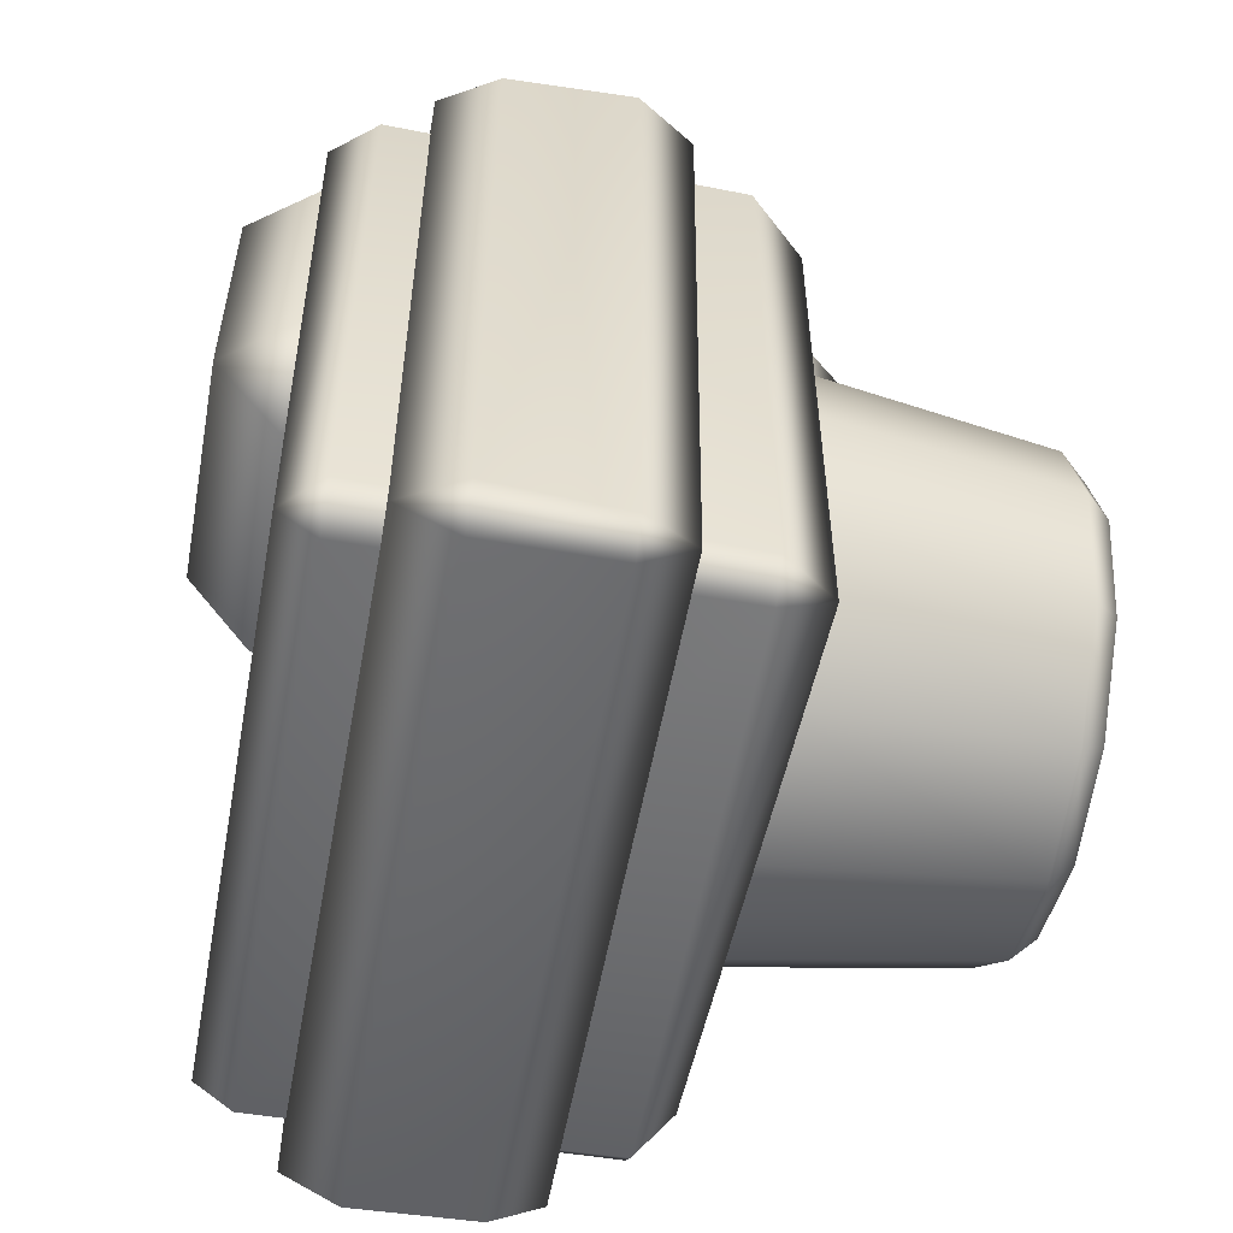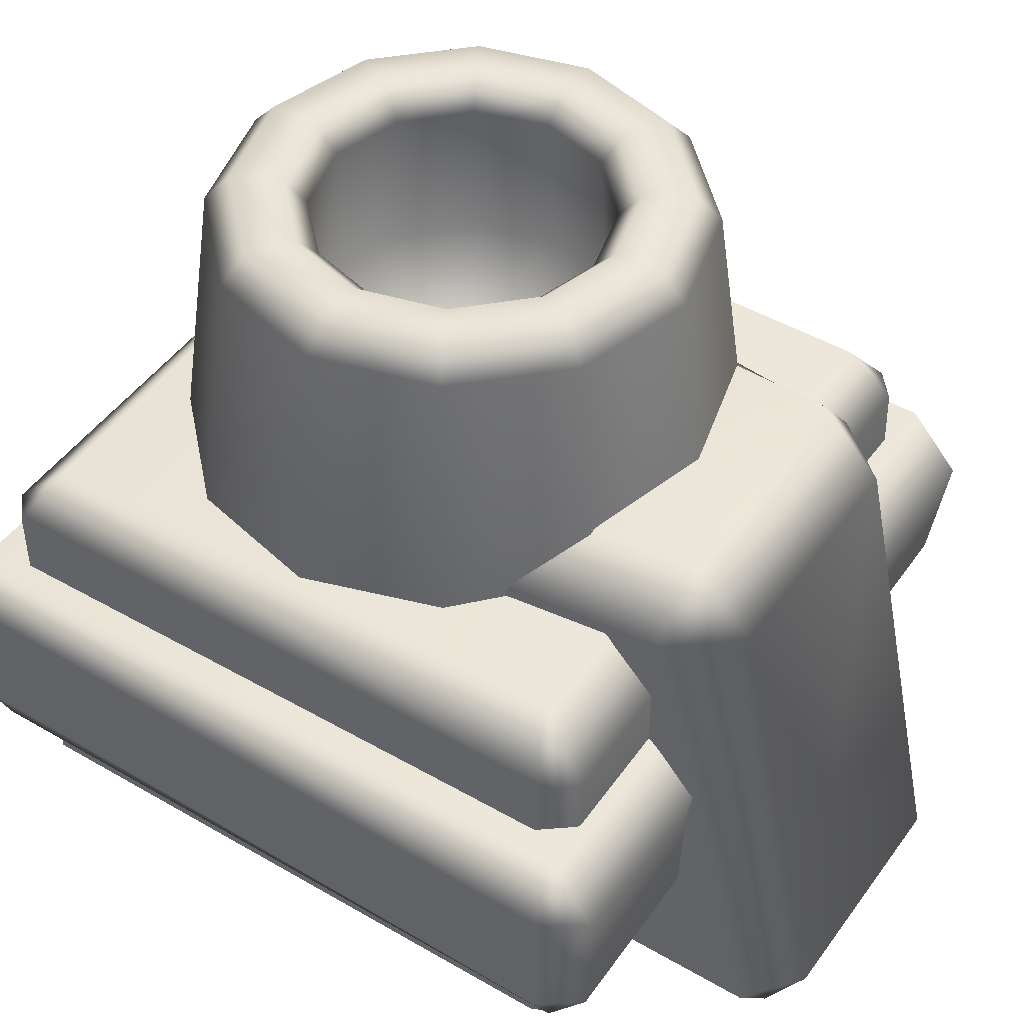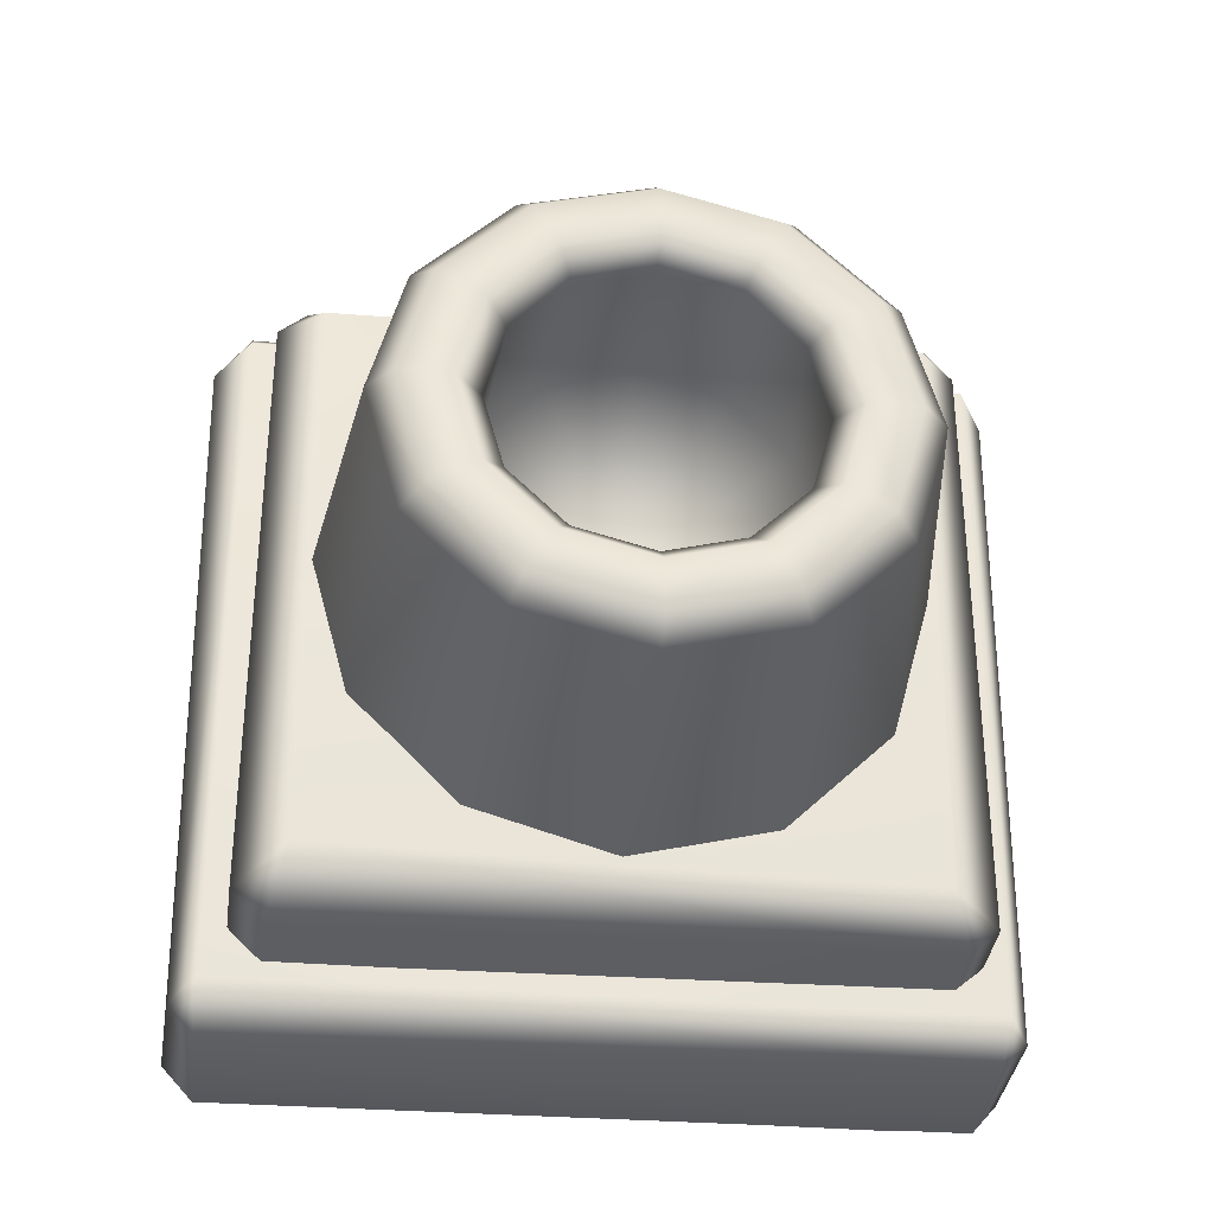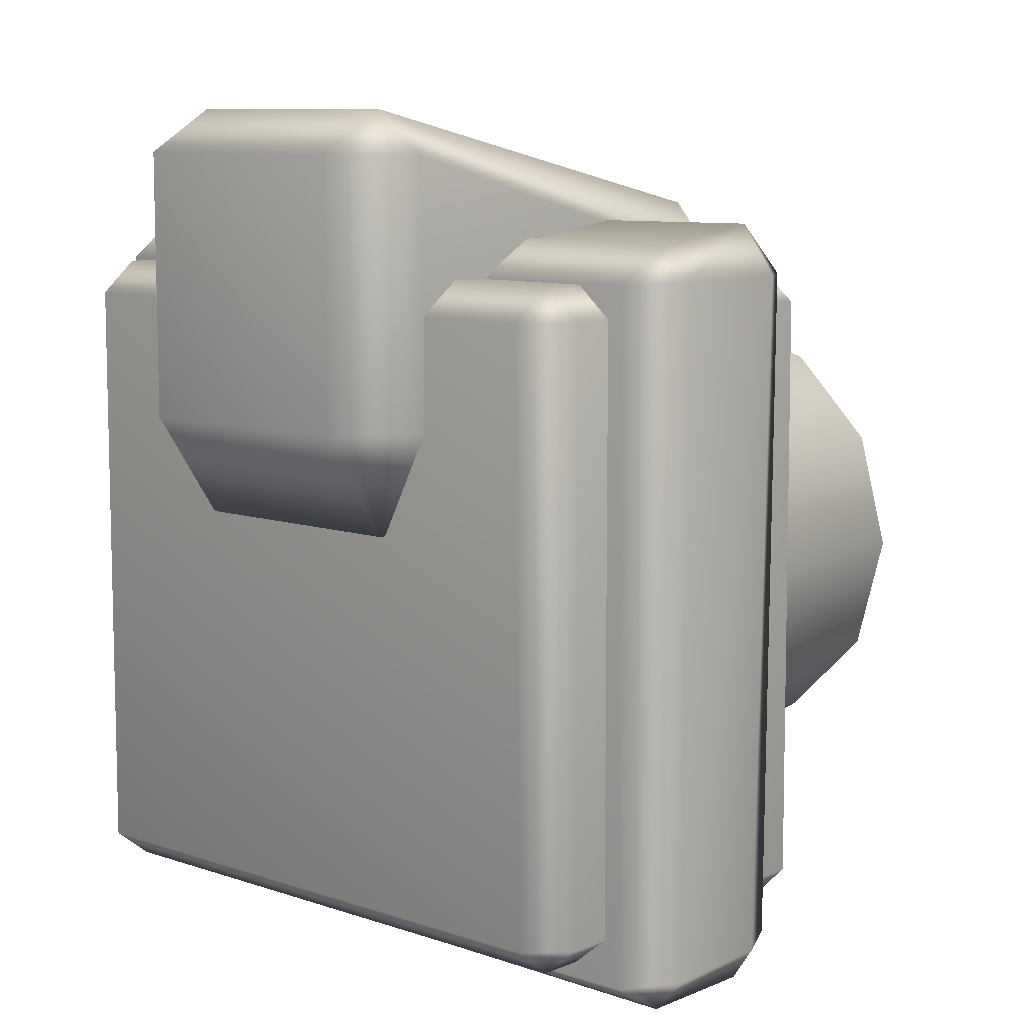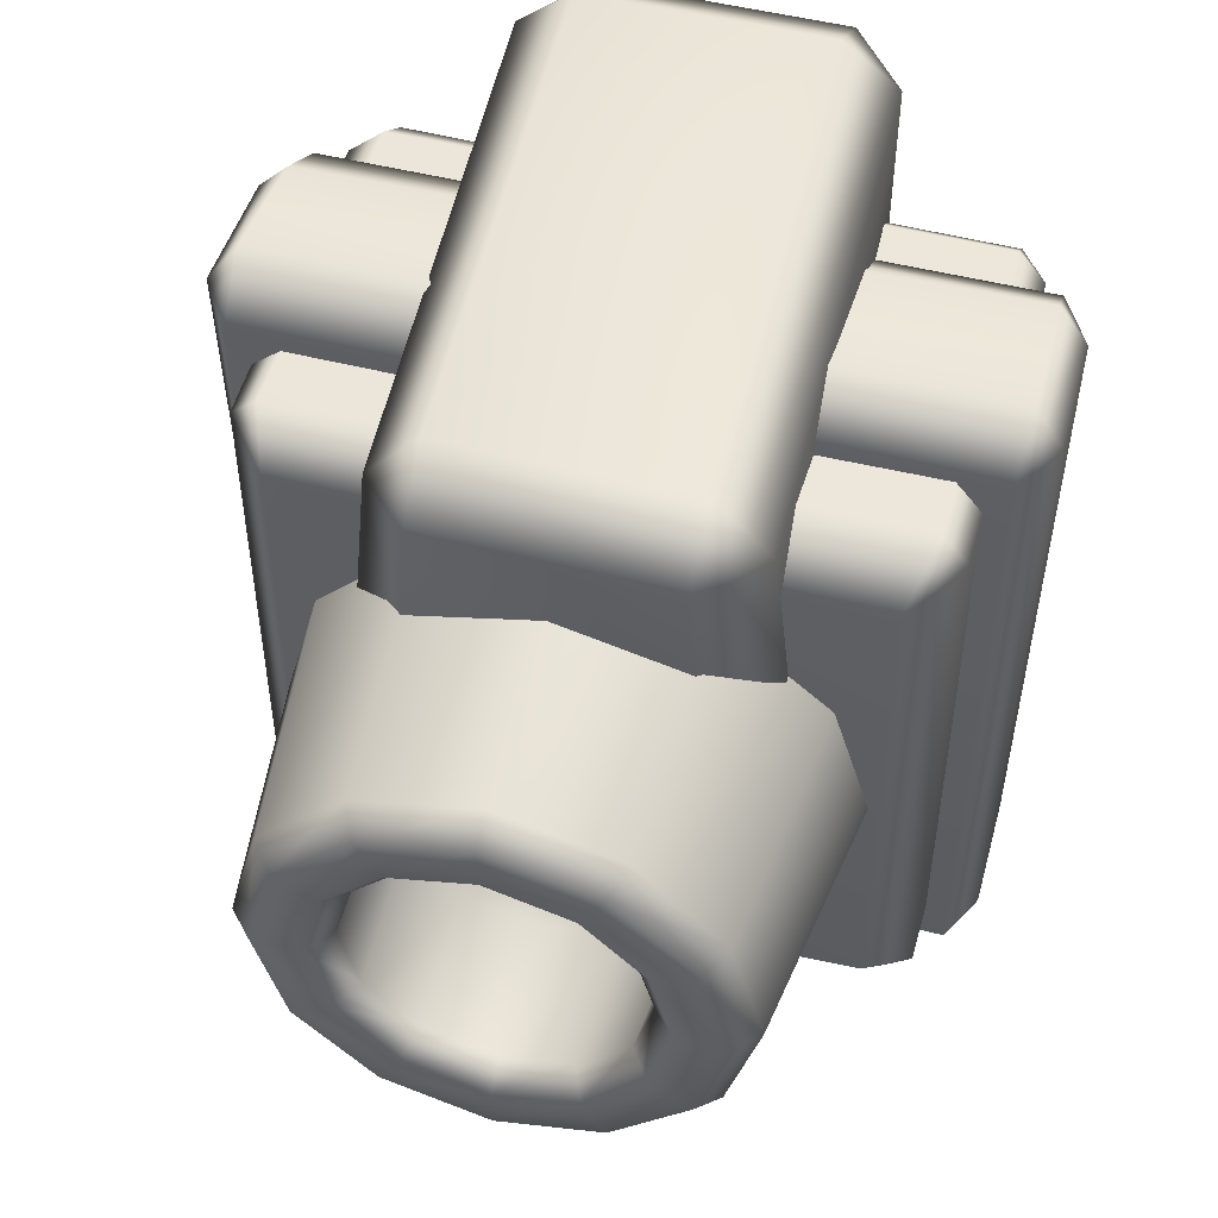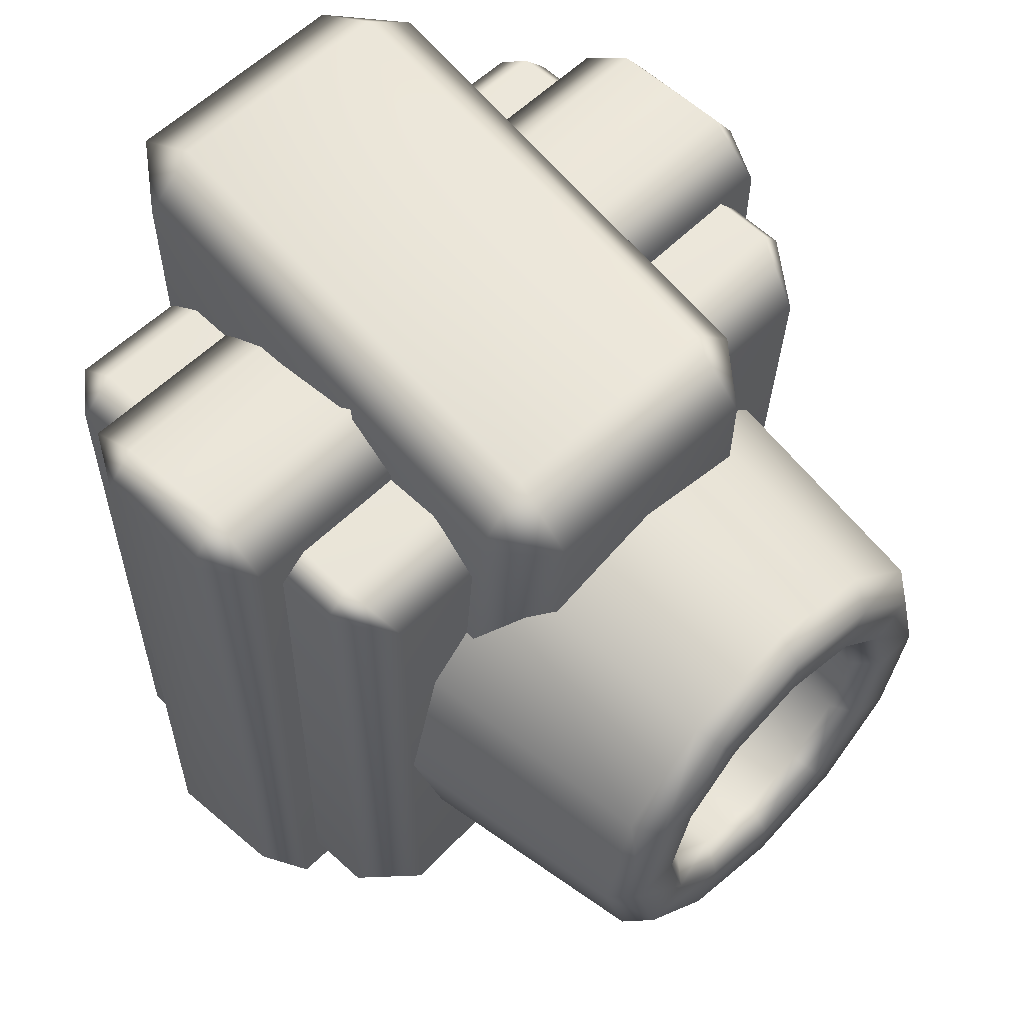
<metadata>
{"format":"obj","ext":"obj","renderer":"f3d","projection":"perspective","resolution":1024,"background":"white","views":[{"elev":-55.1,"azim":-100.4,"up":"+Y"},{"elev":46.1,"azim":123.7,"up":"+Z"},{"elev":-34.3,"azim":-6.5,"up":"+Y"},{"elev":9.1,"azim":-138.0,"up":"+Y"},{"elev":50.6,"azim":15.5,"up":"+Y"},{"elev":57.7,"azim":-45.3,"up":"+Y"}]}
</metadata>
<code>
g ruinWaterSpout
v -1.096 -1.096 -1.882
v -1.096 1.048 -1.882
v -1.201 1.053 -1.701
v -1.197 -1.102 -1.701
v -1.212 1.053 -1.303
v -1.174 -1.102 -1.303
v -1.096 1.048 -1.118
v -1.096 -1.096 -1.144
v 1.11 -1.096 -1.138
v 1.11 1.048 -1.117
v 1.212 1.053 -1.303
v 1.191 -1.102 -1.303
v 1.21 1.053 -1.701
v 1.19 -1.102 -1.701
v 1.11 1.048 -1.882
v 1.11 -1.096 -1.882
v -1.096 -1.096 -1.882
v 1.11 -1.096 -1.882
v 1.11 1.048 -1.882
v -1.096 1.048 -1.882
v -0.7576 7.98e-18 0.02849
v -0.8746 1.026e-17 -0.8207
v -0.7574 0.4373 -0.8207
v -0.6561 0.3788 0.02849
v -0.6819 2.002e-17 0.1094
v -0.4373 0.7574 -0.8207
v -0.5905 0.3409 0.1094
v -0.5303 1.466e-18 0.1094
v -0.3788 0.6561 0.02849
v -0 0.8746 -0.8207
v -0.4593 0.2652 0.1094
v -0.4546 7.98e-18 0.02849
v -0.3409 0.5905 0.1094
v -0 0.7576 0.02849
v 0.4373 0.7574 -0.8207
v -0.3937 0.2273 0.02849
v -0.4942 9.268e-18 -0.4511
v -0.2652 0.4593 0.1094
v 4.639e-18 0.6819 0.1094
v 0.3788 0.6561 0.02849
v 0.7574 0.4373 -0.8207
v -0.428 0.2471 -0.4511
v -0 -9.739e-17 -0.7902
v -0.2273 0.3937 0.02849
v -4.639e-18 0.5303 0.1094
v 0.3409 0.5905 0.1094
v 0.6561 0.3788 0.02849
v 0.8746 1.026e-17 -0.8207
v 0.7576 7.98e-18 0.02849
v 0.5905 0.3409 0.1094
v 0.6819 1.074e-17 0.1094
v -0.2471 0.428 -0.4511
v -0 0.4546 0.02849
v 0.2652 0.4593 0.1094
v 0.4593 0.2652 0.1094
v 0.5303 1.074e-17 0.1094
v -0 0.4942 -0.4511
v 0.2273 0.3937 0.02849
v 0.3937 0.2273 0.02849
v 0.4546 7.98e-18 0.02849
v 0.2471 0.428 -0.4511
v 0.428 0.2471 -0.4511
v 0.4942 9.268e-18 -0.4511
v 0.7576 7.98e-18 0.02849
v 0.8746 1.026e-17 -0.8207
v 0.7574 -0.4373 -0.8207
v 0.6561 -0.3788 0.02849
v 0.6819 1.074e-17 0.1094
v 0.4373 -0.7574 -0.8207
v 0.5905 -0.3409 0.1094
v 0.5303 1.074e-17 0.1094
v 0.3788 -0.6561 0.02849
v -0 -0.8746 -0.8207
v 0.4593 -0.2652 0.1094
v 0.4546 7.98e-18 0.02849
v 0.3409 -0.5905 0.1094
v -0 -0.7576 0.02849
v -0.4373 -0.7574 -0.8207
v 0.3937 -0.2273 0.02849
v 0.4942 9.268e-18 -0.4511
v 0.2652 -0.4593 0.1094
v -1.392e-17 -0.6819 0.1094
v -0.3788 -0.6561 0.02849
v -0.7574 -0.4373 -0.8207
v 0.428 -0.2471 -0.4511
v -0 -9.739e-17 -0.7902
v 0.2273 -0.3937 0.02849
v 1.392e-17 -0.5303 0.1094
v -0.3409 -0.5905 0.1094
v -0.6561 -0.3788 0.02849
v -0.8746 1.026e-17 -0.8207
v -0.7576 7.98e-18 0.02849
v -0.5905 -0.3409 0.1094
v -0.6819 2.002e-17 0.1094
v 0.2471 -0.428 -0.4511
v -0 -0.4546 0.02849
v -0.2652 -0.4593 0.1094
v -0.4593 -0.2652 0.1094
v -0.5303 1.466e-18 0.1094
v -0 -0.4942 -0.4511
v -0.2273 -0.3937 0.02849
v -0.3937 -0.2273 0.02849
v -0.4546 7.98e-18 0.02849
v -0.2471 -0.428 -0.4511
v -0.428 -0.2471 -0.4511
v -0.4942 9.268e-18 -0.4511
v 0.9566 -1.046 -2.026
v -0.93 -1.046 -2.026
v -0.93 -1.044 -0.9304
v 0.9566 -1.021 -0.9304
v -0.93 -1.044 -0.9304
v -0.93 -1.046 -2.026
v -1.046 -0.9502 -2.026
v -1.023 -0.9502 -0.9304
v -1.017 0.9445 -0.9304
v -1.046 0.9445 -2.026
v -0.93 1.046 -2.026
v -0.93 1.018 -0.9304
v 0.9566 1.046 -2.026
v 0.9566 1.046 -0.9304
v 1.046 0.9445 -2.026
v 1.038 0.9445 -0.9304
v 1.046 -0.9502 -2.026
v 1.041 -0.9502 -0.9304
v 0.9566 -1.046 -2.026
v 0.9566 -1.021 -0.9304
v -0.5615 1.042 -0.7314
v -0.3883 1.557 -2.178
v -0.3883 1.242 -0.7263
v -0.5615 1.42 -2.173
v -0.5609 0.5922 -2.173
v -0.613 0.4891 -0.7198
v -0.431 0.3796 -0.7147
v -0.3879 0.2602 -2.178
v 0.4208 0.3789 -0.7147
v 0.3787 0.2602 -2.178
v 0.6234 0.4891 -0.7198
v 0.5609 0.5922 -2.173
v 0.5615 1.42 -2.173
v 0.5615 1.042 -0.7314
v 0.3791 1.242 -0.7263
v 0.3791 1.557 -2.178
v -0.3883 1.242 -0.7263
v -0.3883 1.557 -2.178
v 0.3791 1.557 -2.178
v 0.3791 1.242 -0.7263
v -1.102 1.209 -1.303
v -1.212 1.053 -1.303
v -1.201 1.053 -1.701
v -1.096 1.048 -1.118
v 1.11 1.048 -1.117
v -1.102 1.152 -1.701
v -1.096 1.048 -1.882
v 1.116 1.191 -1.303
v 1.212 1.053 -1.303
v 1.21 1.053 -1.701
v 1.116 1.181 -1.701
v 1.11 1.048 -1.882
v -0.93 0.9445 -2.166
v 0.9566 1.046 -2.026
v -0.93 1.046 -2.026
v -1.046 0.9445 -2.026
v 0.9566 0.9445 -2.146
v 1.046 0.9445 -2.026
v 1.046 -0.9502 -2.026
v 0.9566 -0.9502 -2.148
v 0.9566 -1.046 -2.026
v -0.93 -1.046 -2.026
v -0.93 -0.9502 -2.145
v -1.046 -0.9502 -2.026
v -0.3879 0.2602 -2.178
v 0.3787 0.2602 -2.178
v 0.3787 0.5899 -2.402
v 0.5609 0.5922 -2.173
v 0.5615 1.42 -2.173
v -0.3879 0.5899 -2.402
v -0.5609 0.5922 -2.173
v 0.3791 1.424 -2.402
v 0.3791 1.557 -2.178
v -0.3883 1.424 -2.402
v -0.5615 1.42 -2.173
v -0.3883 1.557 -2.178
v -1.096 -1.096 -1.144
v 1.11 -1.096 -1.138
v 1.116 -1.177 -1.303
v 1.191 -1.102 -1.303
v -1.102 -1.209 -1.303
v -1.174 -1.102 -1.303
v 1.116 -1.19 -1.701
v 1.19 -1.102 -1.701
v 1.11 -1.096 -1.882
v -1.102 -1.207 -1.701
v -1.197 -1.102 -1.701
v -1.096 -1.096 -1.882
v -0.93 1.018 -0.9304
v 0.9566 1.046 -0.9304
v 0.8976 0.8852 -0.7374
v 1.038 0.9445 -0.9304
v -0.871 0.8852 -0.7529
v -1.017 0.9445 -0.9304
v -1.023 -0.9502 -0.9304
v -0.871 -0.8909 -0.7529
v -0.93 -1.044 -0.9304
v 0.9566 -1.021 -0.9304
v 0.8976 -0.8909 -0.8129
v 1.041 -0.9502 -0.9304
v -0.431 0.3796 -0.7147
v -0.613 0.4891 -0.7198
v -0.431 0.4861 -0.5521
v 0.4208 0.3789 -0.7147
v -0.5615 1.042 -0.7314
v 0.4208 0.4861 -0.5634
v 0.6234 0.4891 -0.7198
v -0.3883 1.043 -0.5252
v -0.3883 1.242 -0.7263
v 0.3791 1.043 -0.5252
v 0.5615 1.042 -0.7314
v 0.3791 1.242 -0.7263
g ruinWaterSpout_0
f 3 2 1
f 4 3 1
f 5 3 4
f 6 5 4
f 5 6 7
f 6 8 7
f 8 9 7
f 9 10 7
f 10 9 11
f 9 12 11
f 11 12 13
f 12 14 13
f 13 14 15
f 14 16 15
f 19 18 17
f 20 19 17
f 23 22 21
f 24 23 21
f 24 21 25
f 26 23 24
f 27 24 25
f 27 25 28
f 29 26 24
f 29 24 27
f 30 26 29
f 31 27 28
f 31 28 32
f 33 29 27
f 33 27 31
f 34 30 29
f 34 29 33
f 35 30 34
f 36 31 32
f 36 32 37
f 38 33 31
f 38 31 36
f 39 34 33
f 39 33 38
f 40 35 34
f 40 34 39
f 41 35 40
f 42 36 37
f 42 37 43
f 44 38 36
f 44 36 42
f 45 39 38
f 45 38 44
f 46 40 39
f 46 39 45
f 47 41 40
f 47 40 46
f 48 41 47
f 49 48 47
f 49 47 50
f 50 47 46
f 51 49 50
f 52 44 42
f 52 42 43
f 53 45 44
f 53 44 52
f 54 46 45
f 50 46 54
f 54 45 53
f 51 50 55
f 55 50 54
f 56 51 55
f 57 53 52
f 57 52 43
f 58 54 53
f 55 54 58
f 58 53 57
f 56 55 59
f 59 55 58
f 60 56 59
f 61 58 57
f 61 57 43
f 59 58 61
f 60 59 62
f 62 59 61
f 62 61 43
f 63 60 62
f 63 62 43
f 66 65 64
f 67 66 64
f 67 64 68
f 69 66 67
f 70 67 68
f 70 68 71
f 72 69 67
f 72 67 70
f 73 69 72
f 74 70 71
f 74 71 75
f 76 72 70
f 76 70 74
f 77 73 72
f 77 72 76
f 78 73 77
f 79 74 75
f 79 75 80
f 81 76 74
f 81 74 79
f 82 77 76
f 82 76 81
f 83 78 77
f 83 77 82
f 84 78 83
f 85 79 80
f 85 80 86
f 87 81 79
f 87 79 85
f 88 82 81
f 88 81 87
f 89 83 82
f 89 82 88
f 90 84 83
f 90 83 89
f 91 84 90
f 92 91 90
f 92 90 93
f 93 90 89
f 94 92 93
f 95 87 85
f 95 85 86
f 96 88 87
f 96 87 95
f 97 89 88
f 93 89 97
f 97 88 96
f 94 93 98
f 98 93 97
f 99 94 98
f 100 96 95
f 100 95 86
f 101 97 96
f 98 97 101
f 101 96 100
f 99 98 102
f 102 98 101
f 103 99 102
f 104 101 100
f 104 100 86
f 102 101 104
f 103 102 105
f 105 102 104
f 105 104 86
f 106 103 105
f 106 105 86
f 109 108 107
f 110 109 107
f 113 112 111
f 114 113 111
f 114 115 113
f 115 116 113
f 116 115 117
f 115 118 117
f 117 118 119
f 118 120 119
f 119 120 121
f 120 122 121
f 123 121 122
f 124 123 122
f 123 124 125
f 124 126 125
f 129 128 127
f 128 130 127
f 127 130 131
f 132 127 131
f 133 132 131
f 134 133 131
f 135 133 134
f 136 135 134
f 135 136 137
f 136 138 137
f 138 139 137
f 139 140 137
f 141 140 139
f 142 141 139
f 145 144 143
f 146 145 143
f 149 148 147
f 147 148 150
f 150 151 147
f 152 149 147
f 153 149 152
f 151 154 147
f 147 154 152
f 154 151 155
f 154 155 156
f 152 157 153
f 154 157 152
f 157 154 156
f 157 158 153
f 156 158 157
f 161 160 159
f 159 162 161
f 160 163 159
f 160 164 163
f 163 164 165
f 166 163 165
f 159 163 166
f 166 165 167
f 166 167 168
f 162 159 169
f 169 159 166
f 169 166 168
f 170 162 169
f 168 170 169
f 173 172 171
f 173 174 172
f 175 174 173
f 176 173 171
f 171 177 176
f 178 175 173
f 178 173 176
f 179 175 178
f 176 177 180
f 180 178 176
f 179 178 180
f 177 181 180
f 182 179 180
f 180 181 182
f 185 184 183
f 186 184 185
f 187 185 183
f 183 188 187
f 186 185 189
f 189 185 187
f 190 186 189
f 189 191 190
f 187 188 192
f 192 189 187
f 191 189 192
f 188 193 192
f 194 191 192
f 192 193 194
f 197 196 195
f 197 198 196
f 199 197 195
f 195 200 199
f 200 201 199
f 201 202 199
f 199 202 197
f 202 201 203
f 203 204 202
f 197 205 198
f 202 205 197
f 204 205 202
f 205 206 198
f 204 206 205
f 209 208 207
f 207 210 209
f 211 208 209
f 210 212 209
f 210 213 212
f 214 211 209
f 209 212 214
f 215 211 214
f 212 213 216
f 212 216 214
f 214 216 215
f 213 217 216
f 216 218 215
f 216 217 218

</code>
